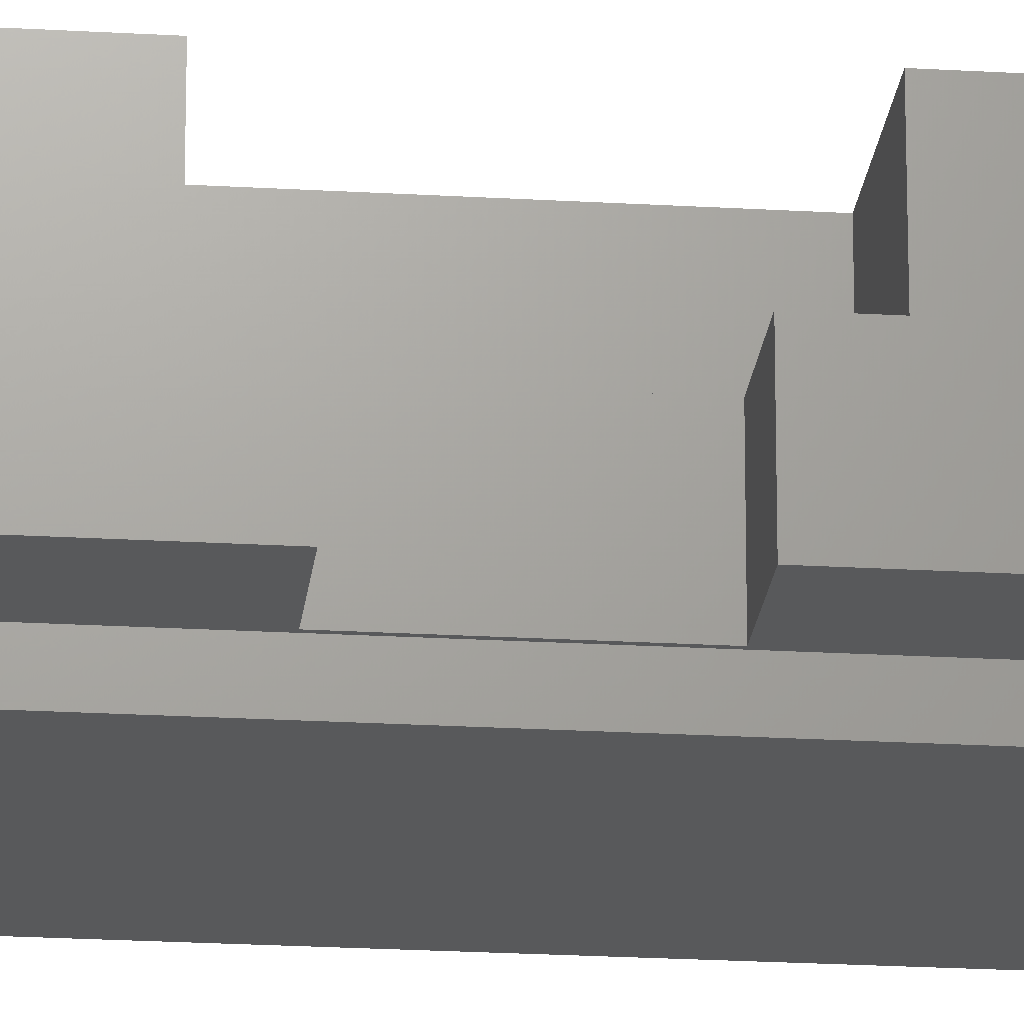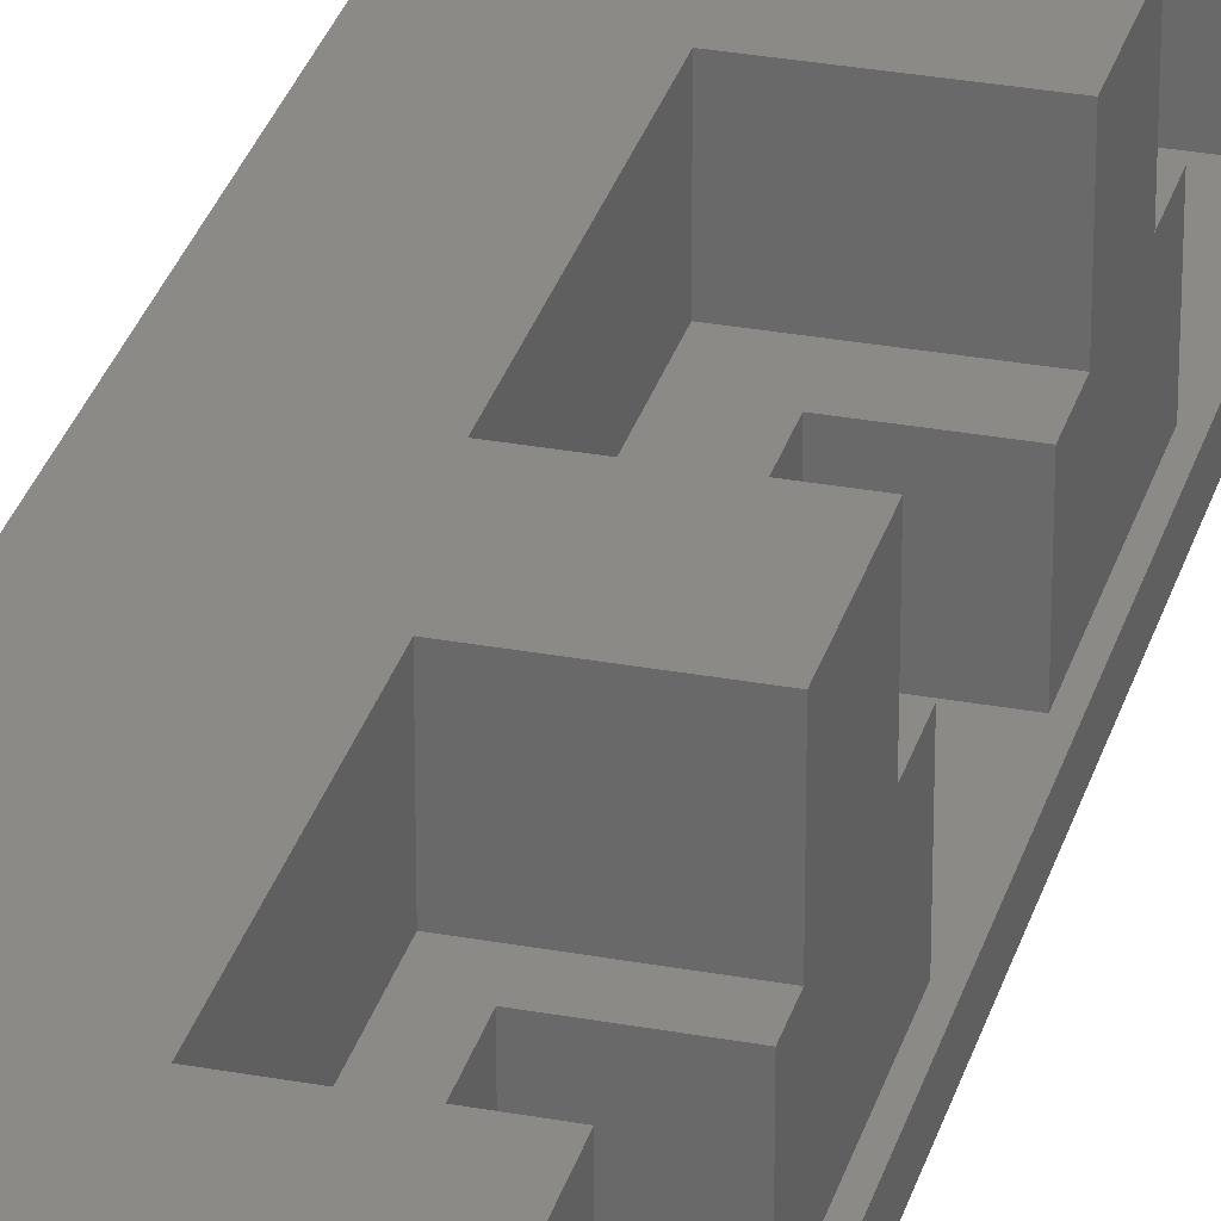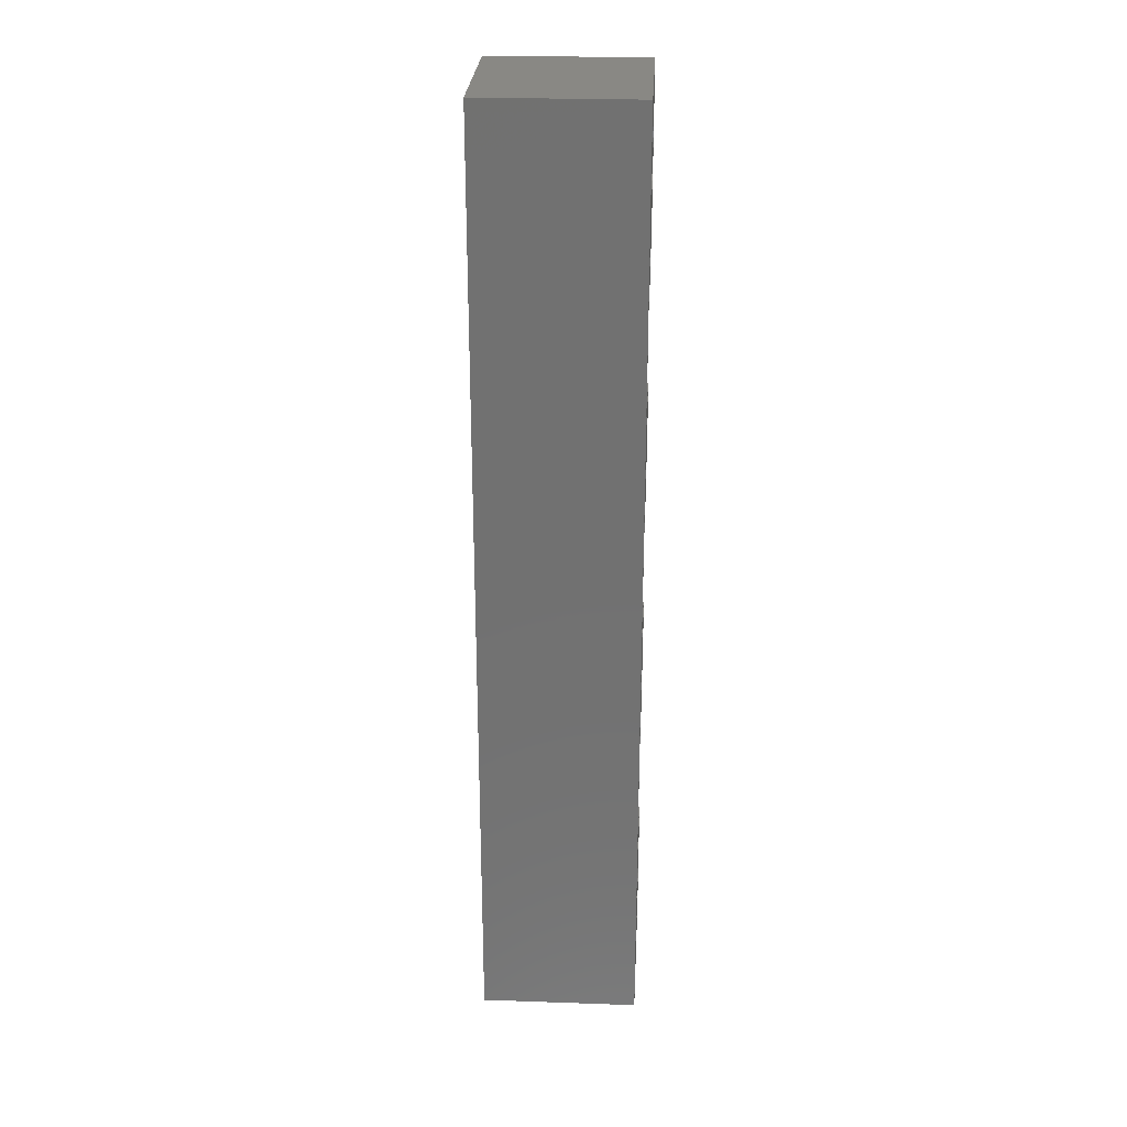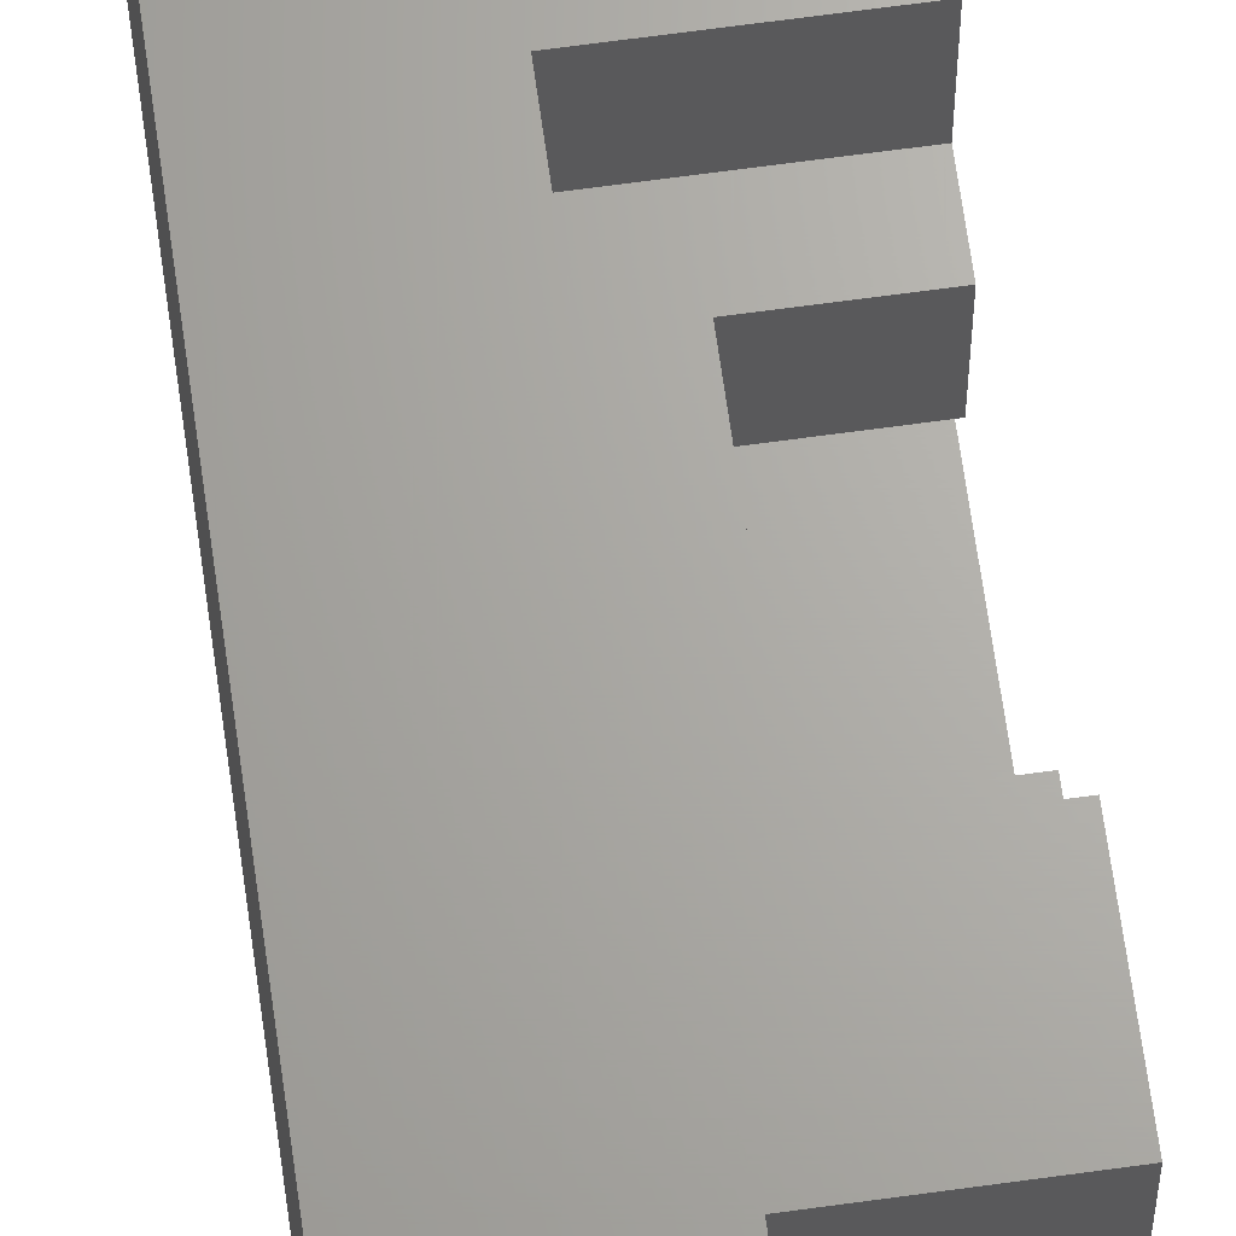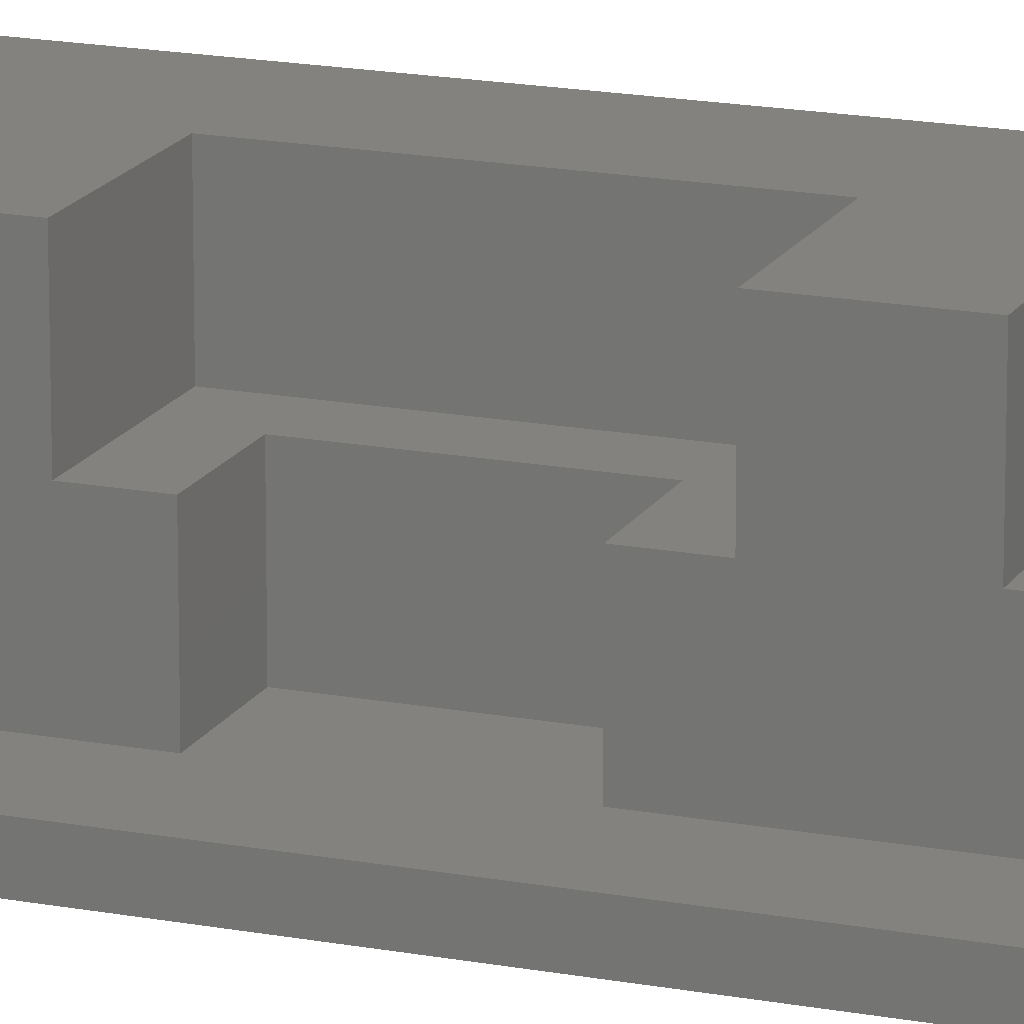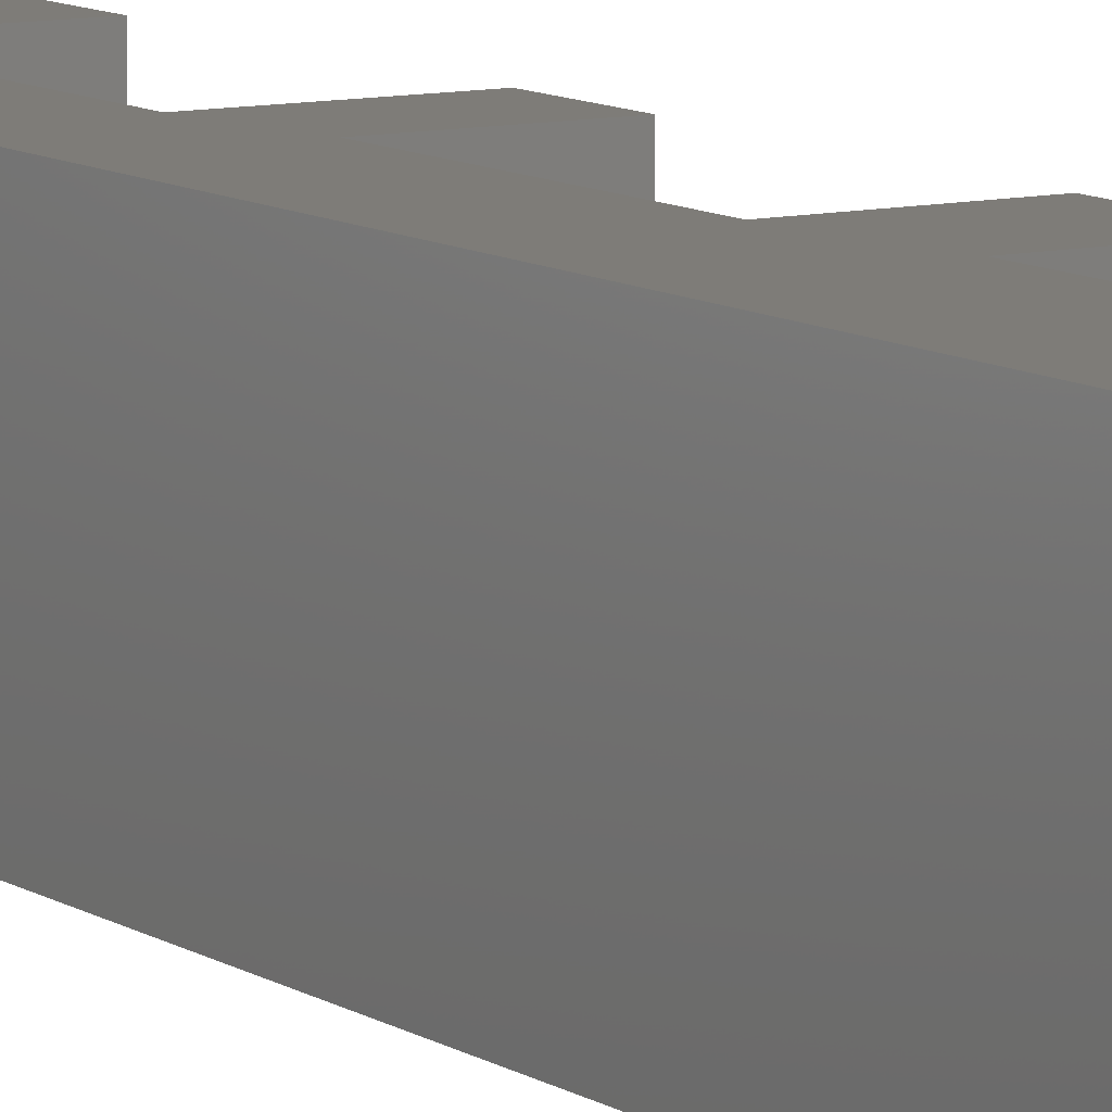
<metadata>
{"format":"stl","ext":"stl","renderer":"f3d","projection":"perspective","resolution":1024,"background":"white","views":[{"elev":-21.8,"azim":-96.0,"up":"+Z"},{"elev":30.2,"azim":-165.0,"up":"+Z"},{"elev":26.4,"azim":-176.9,"up":"+Y"},{"elev":66.5,"azim":172.1,"up":"+Z"},{"elev":17.1,"azim":-69.0,"up":"+Z"},{"elev":9.7,"azim":148.3,"up":"+Z"}]}
</metadata>
<code>
# stl→obj: 192 verts, 388 faces
v 0 -16.93 0
v 0 -16.93 -1
v 0 -19 1.544
v 0 -16 3
v 0 -14.5 3
v 0 -17.38 2.872
v 0 -17.35 3.194
v 0 -17.38 3.516
v 0 -17.48 3.826
v 0 -17.63 4.111
v 0 -17.83 4.361
v 0 -18.08 4.566
v 0 -16 6
v 0 -22.5 -2
v 0 -20.52 3.826
v 0 -20.62 3.516
v 0 -20.65 3.194
v 0 -20.62 2.872
v 0 -20.52 2.563
v 0 -20.37 2.278
v 0 -20.17 2.028
v 0 -19.92 1.822
v 0 -19.63 1.67
v 0 -19.32 1.576
v 0 22.5 -2
v -1.776e-15 22.5 6
v 0 20.52 3.826
v 0 20.37 4.111
v 0 20.17 4.361
v 0 19.92 4.566
v 0 19.63 4.719
v 0 19.32 4.813
v 0 19 4.844
v 4.441e-16 14.5 6
v 0 -18.37 4.719
v 0 -18.68 4.813
v 0 -19 4.844
v 0 -22.5 6
v 0 16.93 -1
v 0 16.93 0
v 0 19 1.544
v 0 19.32 1.576
v 0 19.63 1.67
v 0 19.92 1.822
v 0 20.17 2.028
v 0 20.37 2.278
v 0 20.52 2.563
v 0 20.62 2.872
v 0 20.65 3.194
v 0 20.62 3.516
v 0 -14.5 0
v 0 -18.68 1.576
v 0 -18.37 1.67
v 0 -18.08 1.822
v 0 -17.83 2.028
v 0 -17.63 2.278
v 0 -17.48 2.563
v 4.441e-16 14.5 3
v 0 18.37 4.719
v 0 18.08 4.566
v 0 17.83 4.361
v 0 17.63 4.111
v 0 17.48 3.826
v 0 17.38 3.516
v 0 17.35 3.194
v 0 17.38 2.872
v 0 13.5 0
v 0 13.5 3
v 0 18.68 4.813
v 0 17.48 2.563
v 0 17.63 2.278
v 0 17.83 2.028
v 0 18.08 1.822
v 0 18.37 1.67
v 0 18.68 1.576
v 0 -19.32 4.813
v 0 -19.63 4.719
v 0 -19.92 4.566
v 0 -20.17 4.361
v 0 -20.37 4.111
v 7.5 22.5 6
v 7.5 22.5 -2
v 7.5 -22.5 6
v 7.5 -22.5 -2
v 6.78 16.93 0
v 6.78 16.93 -1
v 6.78 -16.93 0
v 6.78 -16.93 -1
v 3 -8.5 0
v 0 -8.5 0
v -4.441e-16 -2.5 0
v 2.5 -2.5 0
v 2.5 2.5 0
v 2.5 8.5 0
v 2.5 13.5 0
v 3 -14.5 0
v 0 8.5 0
v 2.22e-16 2.5 0
v 3 -14.5 3
v 0 -8.5 3
v 3 -8.5 3
v 2.5 8.5 3
v 0 8.5 3
v 2.5 13.5 3
v 2.5 -2.5 3
v -4.441e-16 -2.5 3
v 4.441e-16 2.5 3
v 2.5 2.5 3
v 8.882e-16 -7 3
v 4.5 -7 3
v 4.5 -16 3
v 3.5 14.5 3
v 3.5 7.5 3
v -8.882e-16 7.5 3
v 8.882e-16 4 3
v 4 4 3
v 4 -4 3
v 8.882e-16 -4 3
v 4.5 -7 6
v 8.882e-16 -7 6
v 4.5 -16 6
v 3.5 14.5 6
v 0 7.5 6
v 3.5 7.5 6
v 4 4 6
v 0 4 6
v 8.882e-16 -4 6
v 4 -4 6
v 7.5 19 4.844
v 7.5 19.32 4.813
v 7.5 19.63 4.719
v 7.5 19.92 4.566
v 7.5 20.17 4.361
v 7.5 20.37 4.111
v 7.5 20.52 3.826
v 7.5 20.62 3.516
v 7.5 20.65 3.194
v 7.5 18.68 4.813
v 7.5 18.37 4.719
v 7.5 18.08 4.566
v 7.5 17.83 4.361
v 7.5 17.63 4.111
v 7.5 17.48 3.826
v 7.5 17.38 3.516
v 7.5 17.35 3.194
v 7.5 19 1.544
v 7.5 18.68 1.576
v 7.5 18.37 1.67
v 7.5 18.08 1.822
v 7.5 17.83 2.028
v 7.5 17.63 2.278
v 7.5 17.48 2.563
v 7.5 17.38 2.872
v 7.5 19.32 1.576
v 7.5 19.63 1.67
v 7.5 19.92 1.822
v 7.5 20.17 2.028
v 7.5 20.37 2.278
v 7.5 20.52 2.563
v 7.5 20.62 2.872
v 7.5 -19 1.544
v 7.5 -19.32 1.576
v 7.5 -19.63 1.67
v 7.5 -19.92 1.822
v 7.5 -20.17 2.028
v 7.5 -20.37 2.278
v 7.5 -20.52 2.563
v 7.5 -20.62 2.872
v 7.5 -20.65 3.194
v 7.5 -18.68 1.576
v 7.5 -18.37 1.67
v 7.5 -18.08 1.822
v 7.5 -17.83 2.028
v 7.5 -17.63 2.278
v 7.5 -17.48 2.563
v 7.5 -17.38 2.872
v 7.5 -17.35 3.194
v 7.5 -19 4.844
v 7.5 -18.68 4.813
v 7.5 -18.37 4.719
v 7.5 -18.08 4.566
v 7.5 -17.83 4.361
v 7.5 -17.63 4.111
v 7.5 -17.48 3.826
v 7.5 -17.38 3.516
v 7.5 -19.32 4.813
v 7.5 -19.63 4.719
v 7.5 -19.92 4.566
v 7.5 -20.17 4.361
v 7.5 -20.37 4.111
v 7.5 -20.52 3.826
v 7.5 -20.62 3.516
f 1 2 3
f 4 5 6
f 4 6 7
f 4 7 8
f 4 8 9
f 4 9 10
f 4 10 11
f 4 11 12
f 4 12 13
f 14 15 16
f 14 16 17
f 14 17 18
f 14 18 19
f 14 19 20
f 14 20 21
f 14 21 22
f 14 22 23
f 14 23 24
f 14 24 3
f 14 3 2
f 14 2 25
f 26 25 27
f 26 27 28
f 26 28 29
f 26 29 30
f 26 30 31
f 26 31 32
f 26 32 33
f 26 33 34
f 13 12 35
f 13 35 36
f 13 36 37
f 13 37 38
f 25 2 39
f 25 39 40
f 25 40 41
f 25 41 42
f 25 42 43
f 25 43 44
f 25 44 45
f 25 45 46
f 25 46 47
f 25 47 48
f 25 48 49
f 25 49 50
f 25 50 27
f 51 1 3
f 51 3 52
f 51 52 53
f 51 53 54
f 51 54 55
f 51 55 56
f 51 56 57
f 51 57 6
f 51 6 5
f 58 59 60
f 58 60 61
f 58 61 62
f 58 62 63
f 58 63 64
f 58 64 65
f 58 65 66
f 58 66 67
f 58 67 68
f 34 33 69
f 34 69 59
f 34 59 58
f 67 66 70
f 67 70 71
f 67 71 72
f 67 72 73
f 67 73 74
f 67 74 75
f 67 75 41
f 67 41 40
f 38 37 76
f 38 76 77
f 38 77 78
f 38 78 79
f 38 79 80
f 38 80 15
f 38 15 14
f 26 81 25
f 25 81 82
f 83 38 84
f 84 38 14
f 85 40 86
f 86 40 39
f 1 87 2
f 2 87 88
f 89 90 91
f 89 91 92
f 89 92 93
f 89 93 94
f 89 94 95
f 89 95 85
f 89 85 87
f 89 87 96
f 97 94 98
f 98 94 93
f 67 40 95
f 95 40 85
f 1 51 87
f 87 51 96
f 99 96 5
f 5 96 51
f 100 90 101
f 101 90 89
f 102 94 103
f 103 94 97
f 68 67 104
f 104 67 95
f 105 92 106
f 106 92 91
f 107 98 108
f 108 98 93
f 109 100 110
f 110 100 101
f 110 101 111
f 111 101 99
f 111 99 4
f 4 99 5
f 58 68 112
f 112 68 104
f 112 104 113
f 113 104 102
f 113 102 114
f 114 102 103
f 115 107 116
f 116 107 108
f 116 108 117
f 117 108 105
f 117 105 118
f 118 105 106
f 110 119 109
f 109 119 120
f 4 13 111
f 111 13 121
f 112 122 58
f 58 122 34
f 114 123 113
f 113 123 124
f 116 125 115
f 115 125 126
f 118 127 117
f 117 127 128
f 119 125 128
f 119 128 127
f 119 127 120
f 125 122 124
f 125 124 123
f 125 123 126
f 81 26 34
f 81 34 122
f 81 122 125
f 81 125 119
f 81 119 121
f 81 121 83
f 38 83 13
f 13 83 121
f 39 2 86
f 86 2 88
f 25 82 14
f 14 82 84
f 129 32 130
f 130 32 31
f 130 31 131
f 131 31 30
f 131 30 132
f 132 30 29
f 132 29 133
f 133 29 28
f 133 28 134
f 134 28 27
f 134 27 135
f 135 27 50
f 135 50 136
f 136 50 49
f 136 49 137
f 32 129 33
f 33 129 138
f 33 138 69
f 69 138 139
f 69 139 59
f 59 139 140
f 59 140 60
f 60 140 141
f 60 141 61
f 61 141 142
f 61 142 62
f 62 142 143
f 62 143 63
f 63 143 144
f 63 144 64
f 64 144 145
f 64 145 65
f 146 75 147
f 147 75 74
f 147 74 148
f 148 74 73
f 148 73 149
f 149 73 72
f 149 72 150
f 150 72 71
f 150 71 151
f 151 71 70
f 151 70 152
f 152 70 66
f 152 66 153
f 153 66 65
f 153 65 145
f 75 146 41
f 41 146 154
f 41 154 42
f 42 154 155
f 42 155 43
f 43 155 156
f 43 156 44
f 44 156 157
f 44 157 45
f 45 157 158
f 45 158 46
f 46 158 159
f 46 159 47
f 47 159 160
f 47 160 48
f 48 160 137
f 48 137 49
f 161 24 162
f 162 24 23
f 162 23 163
f 163 23 22
f 163 22 164
f 164 22 21
f 164 21 165
f 165 21 20
f 165 20 166
f 166 20 19
f 166 19 167
f 167 19 18
f 167 18 168
f 168 18 17
f 168 17 169
f 24 161 3
f 3 161 170
f 3 170 52
f 52 170 171
f 52 171 53
f 53 171 172
f 53 172 54
f 54 172 173
f 54 173 55
f 55 173 174
f 55 174 56
f 56 174 175
f 56 175 57
f 57 175 176
f 57 176 6
f 6 176 177
f 6 177 7
f 178 36 179
f 179 36 35
f 179 35 180
f 180 35 12
f 180 12 181
f 181 12 11
f 181 11 182
f 182 11 10
f 182 10 183
f 183 10 9
f 183 9 184
f 184 9 8
f 184 8 185
f 185 8 7
f 185 7 177
f 36 178 37
f 37 178 186
f 37 186 76
f 76 186 187
f 76 187 77
f 77 187 188
f 77 188 78
f 78 188 189
f 78 189 79
f 79 189 190
f 79 190 80
f 80 190 191
f 80 191 15
f 15 191 192
f 15 192 16
f 16 192 169
f 16 169 17
f 97 98 107
f 97 107 115
f 97 115 114
f 97 114 103
f 114 115 123
f 123 115 126
f 91 90 100
f 91 100 109
f 91 109 118
f 91 118 106
f 118 109 127
f 127 109 120
f 144 177 145
f 177 153 145
f 177 149 150
f 177 150 151
f 177 151 152
f 177 152 153
f 177 144 143
f 177 143 142
f 177 142 141
f 177 141 140
f 177 140 139
f 177 139 138
f 84 82 161
f 84 161 162
f 84 162 163
f 84 163 164
f 84 164 165
f 84 165 166
f 84 166 167
f 84 167 168
f 84 168 169
f 84 169 192
f 84 192 191
f 83 84 191
f 83 191 190
f 83 190 189
f 83 189 188
f 83 188 187
f 83 187 186
f 83 186 178
f 83 178 81
f 82 81 137
f 82 137 160
f 82 160 159
f 82 159 158
f 82 158 157
f 82 157 156
f 82 156 155
f 82 155 154
f 82 154 146
f 82 146 147
f 82 147 148
f 82 148 149
f 82 149 177
f 82 177 176
f 82 176 175
f 82 175 174
f 82 174 173
f 82 173 172
f 82 172 171
f 82 171 170
f 82 170 161
f 81 178 179
f 81 179 180
f 81 180 181
f 81 181 182
f 81 182 183
f 81 183 184
f 81 184 185
f 81 185 177
f 81 177 138
f 81 138 129
f 81 129 130
f 81 130 131
f 81 131 132
f 81 132 133
f 81 133 134
f 81 134 135
f 81 135 136
f 81 136 137
f 87 85 88
f 88 85 86
f 104 95 102
f 102 95 94
f 108 93 105
f 105 93 92
f 101 89 99
f 99 89 96
f 111 121 110
f 110 121 119
f 113 124 112
f 112 124 122
f 117 128 116
f 116 128 125

</code>
